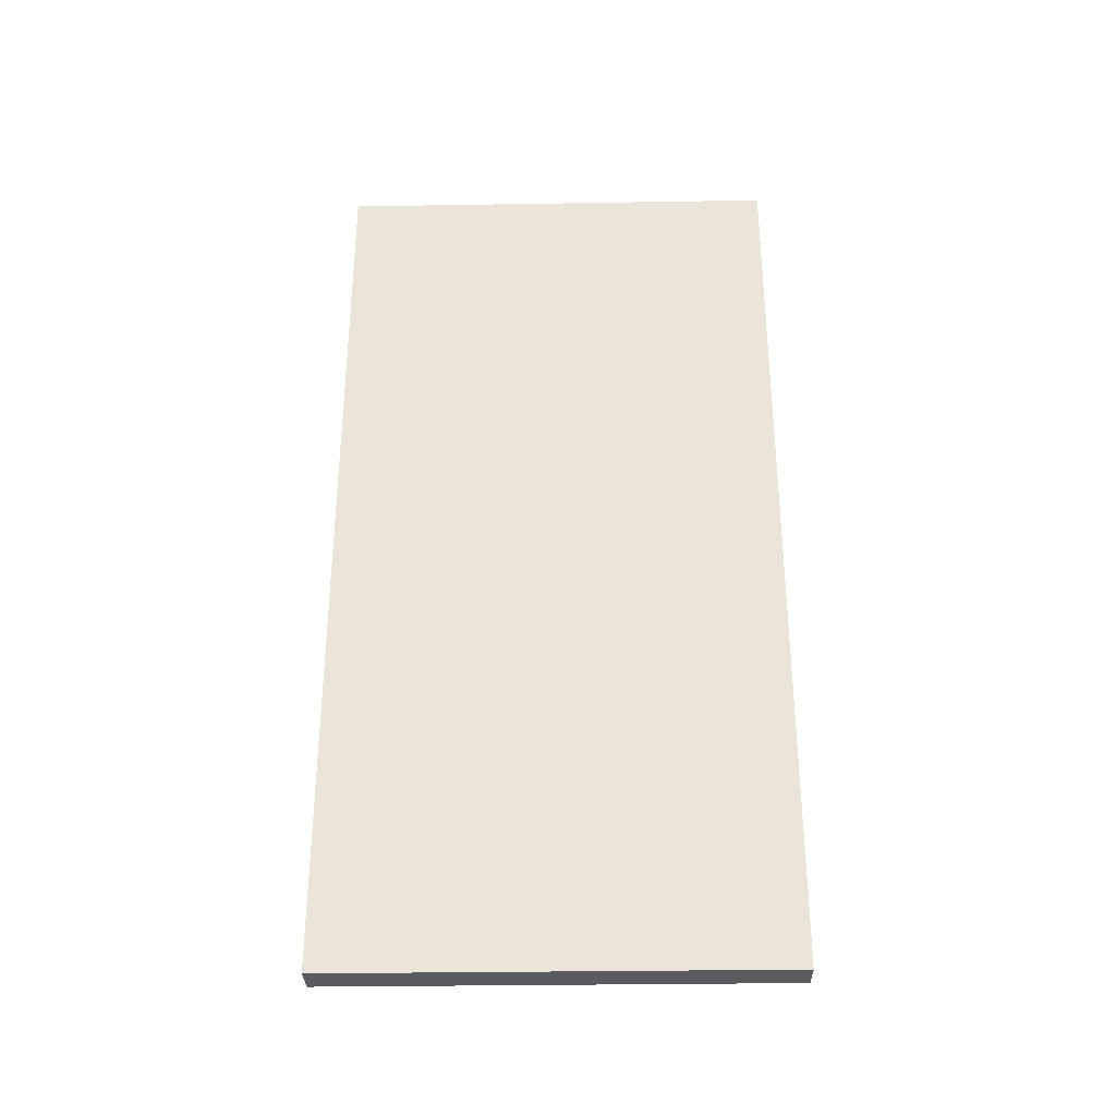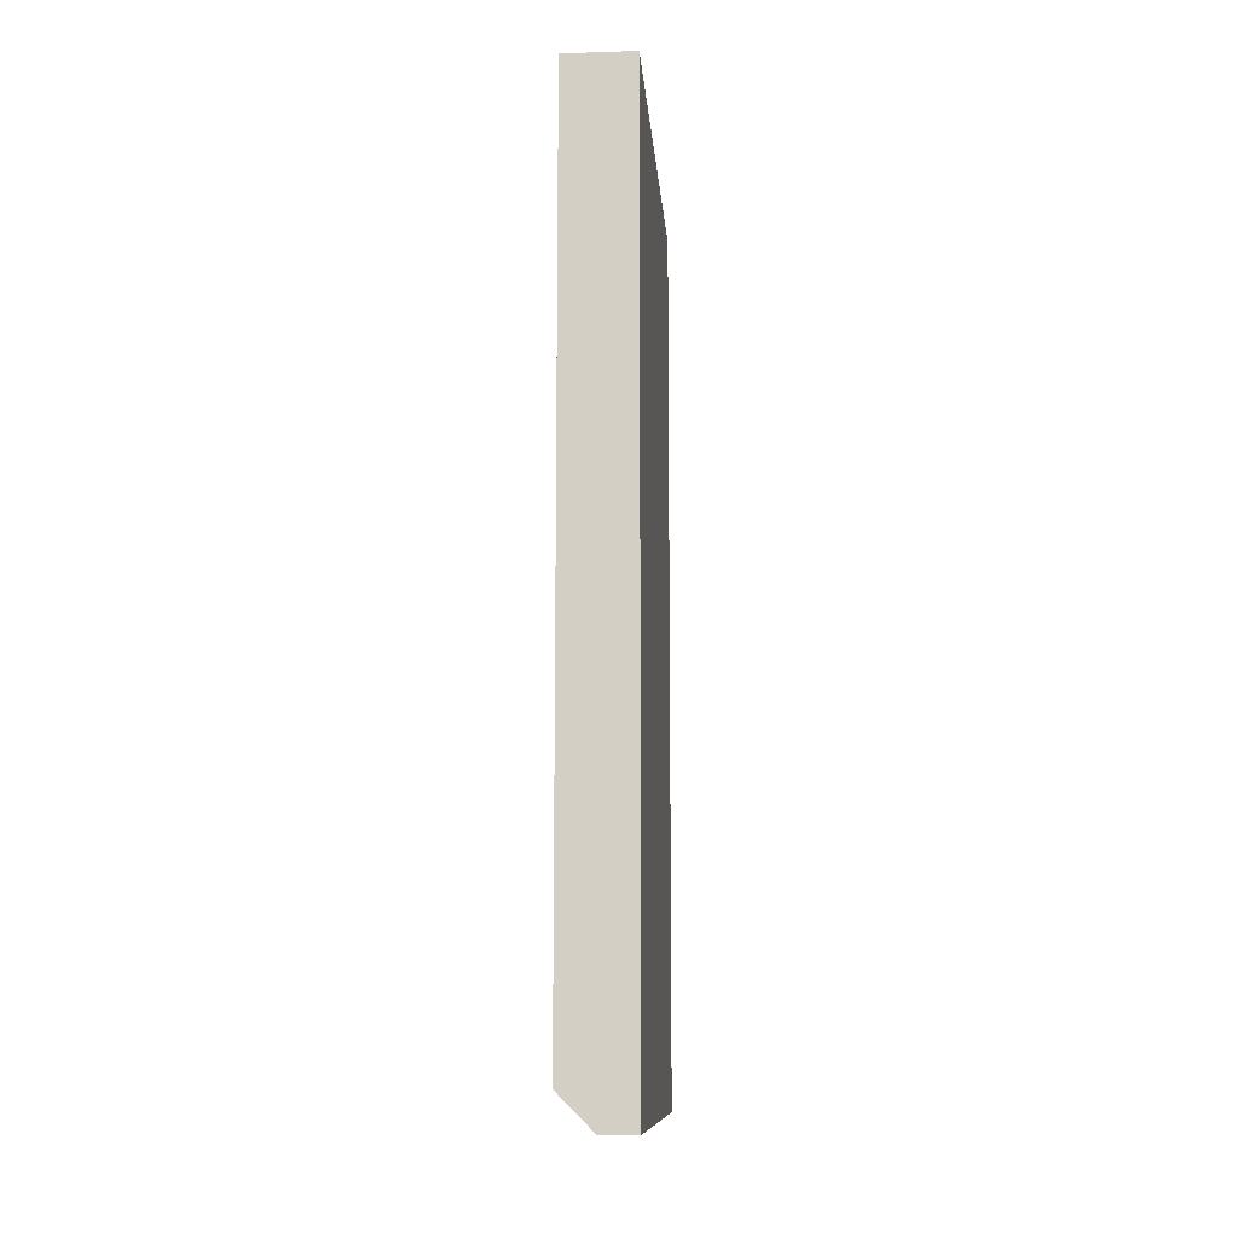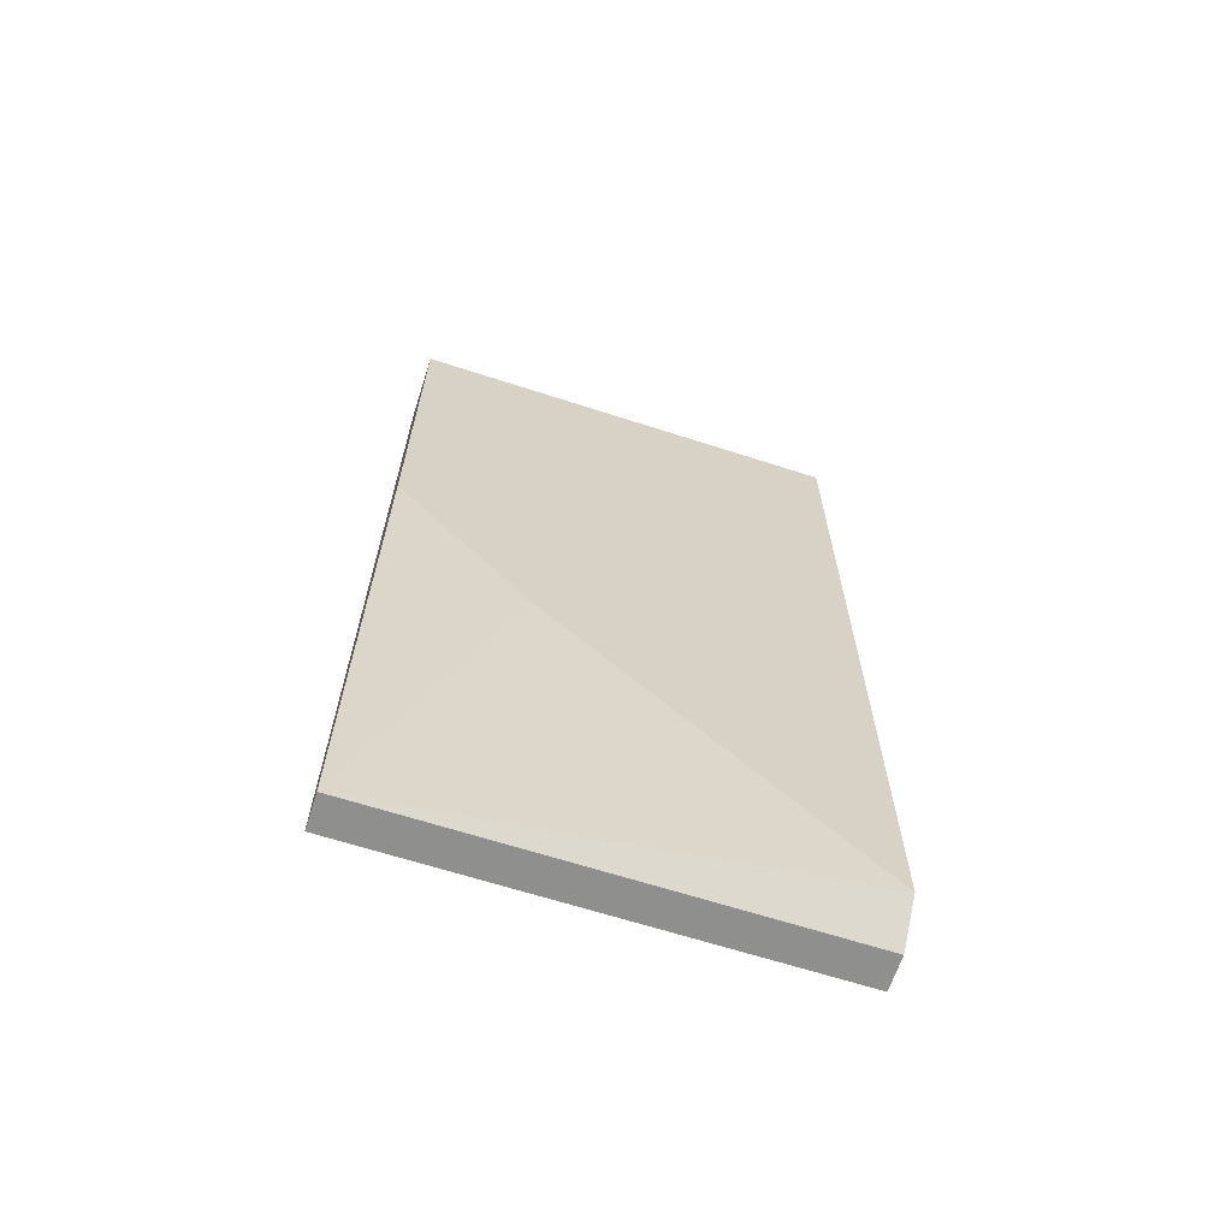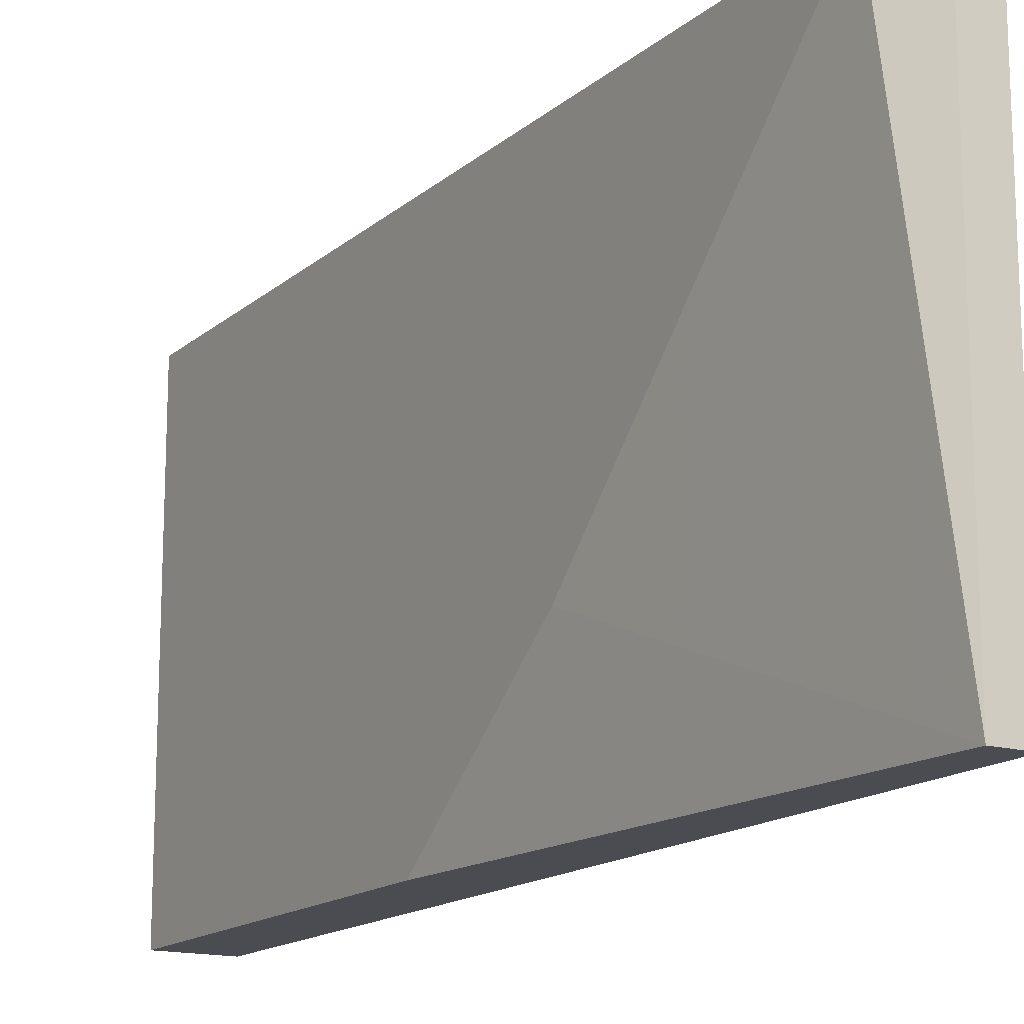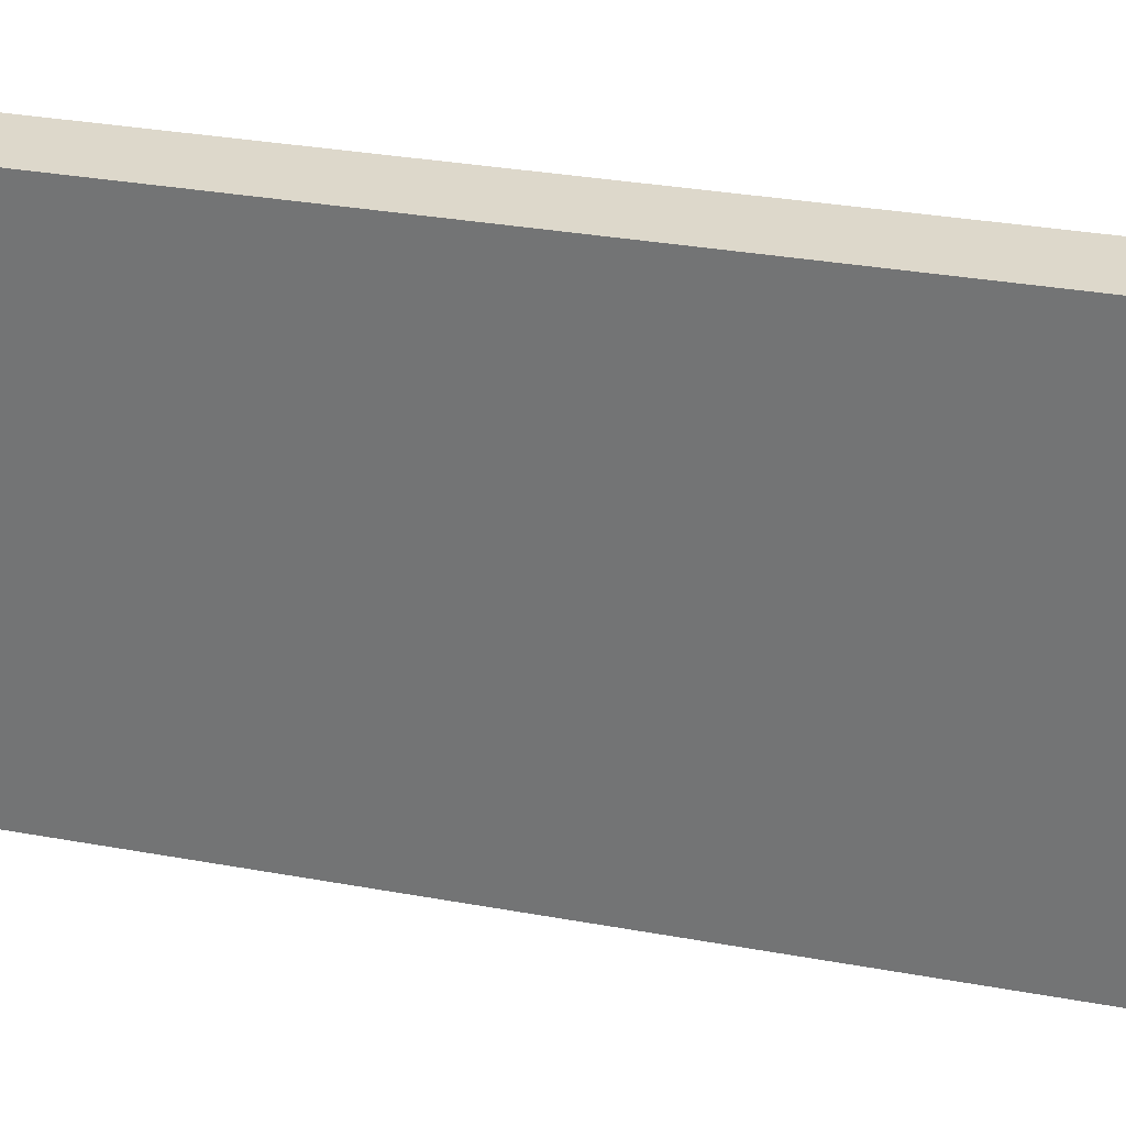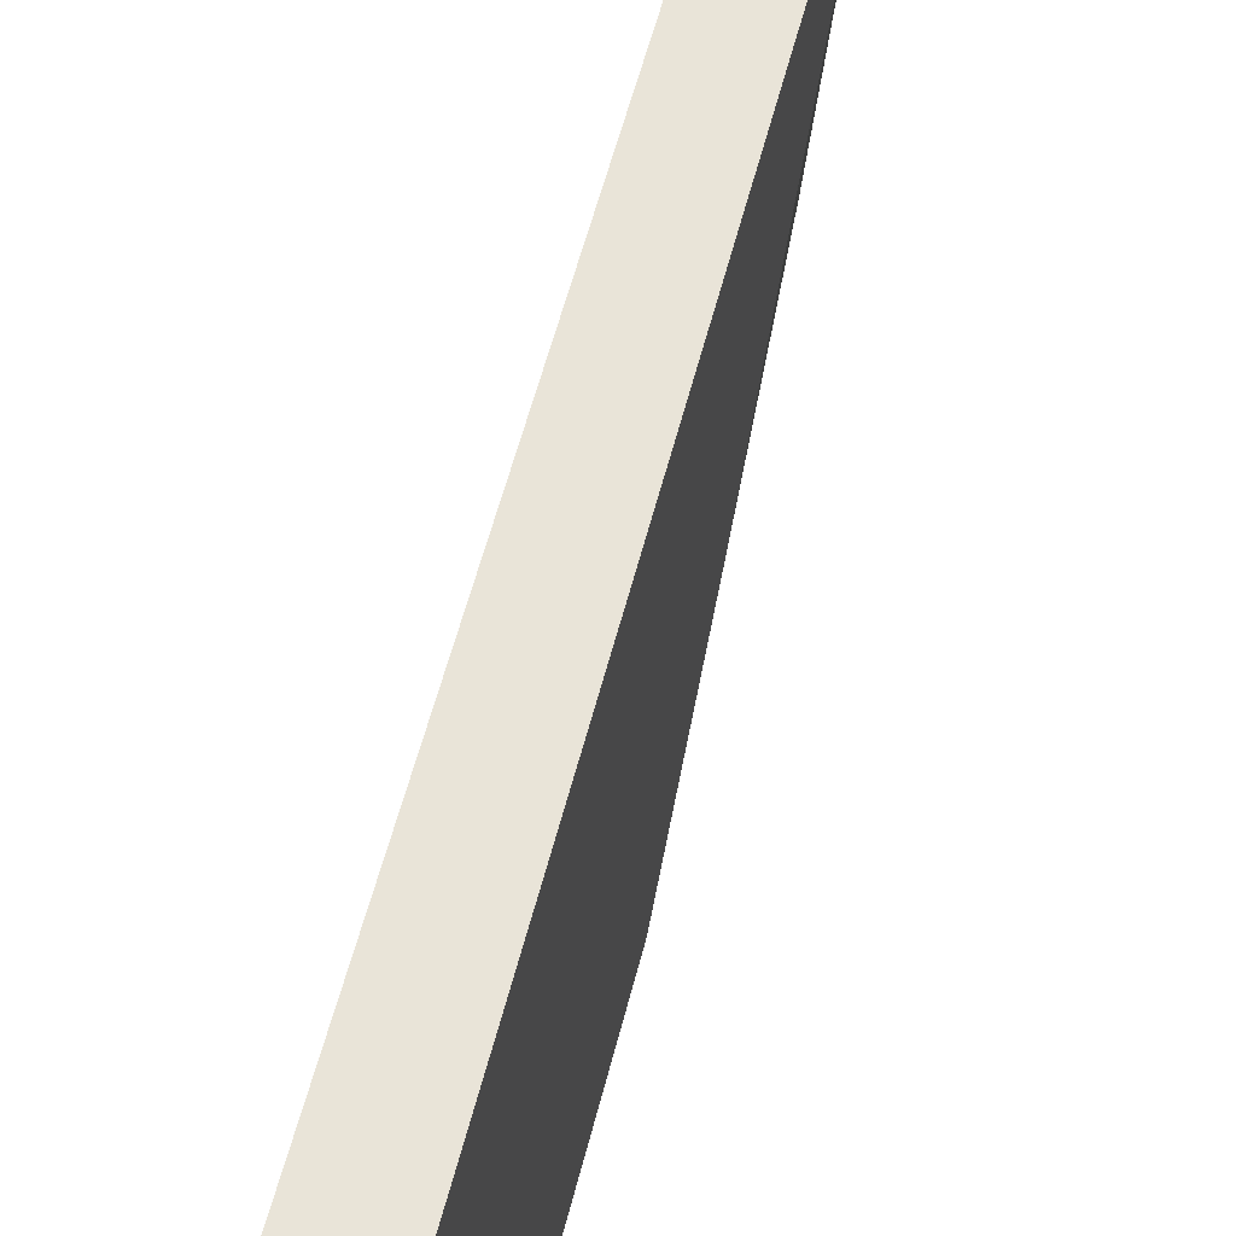
<metadata>
{"format":"obj","ext":"obj","renderer":"f3d","projection":"perspective","resolution":1024,"background":"white","views":[{"elev":-32.0,"azim":91.3,"up":"+Y"},{"elev":-10.9,"azim":4.4,"up":"+Y"},{"elev":-65.2,"azim":-108.0,"up":"+Y"},{"elev":-15.5,"azim":-30.8,"up":"+Z"},{"elev":31.1,"azim":104.7,"up":"+Z"},{"elev":59.8,"azim":-165.4,"up":"+Z"}]}
</metadata>
<code>
v 0.0196 -0.008513 -0.02449
v 0.0196 -0.008513 -0.005983
v 0.01818 0.01284 -0.02449
v 0.01818 0.02851 -0.02449
v 0.01818 0.02851 -0.005983
v 0.01818 0.005728 -0.01879
v 0.01818 -0.007089 -0.005983
v 0.02103 0.02851 -0.02449
v 0.02103 0.02851 -0.005983
v 0.02103 -0.008513 -0.02449
v 0.02103 -0.008513 -0.005983
f 7 1 2
f 8 9 11
f 9 8 5
f 11 9 5
f 8 11 10
f 5 6 7
f 11 5 7
f 6 5 4
f 5 8 4
f 8 10 4
f 4 10 1
f 10 11 1
f 7 6 1
f 1 6 3
f 6 4 3
f 4 1 3
f 11 7 2
f 1 11 2

</code>
